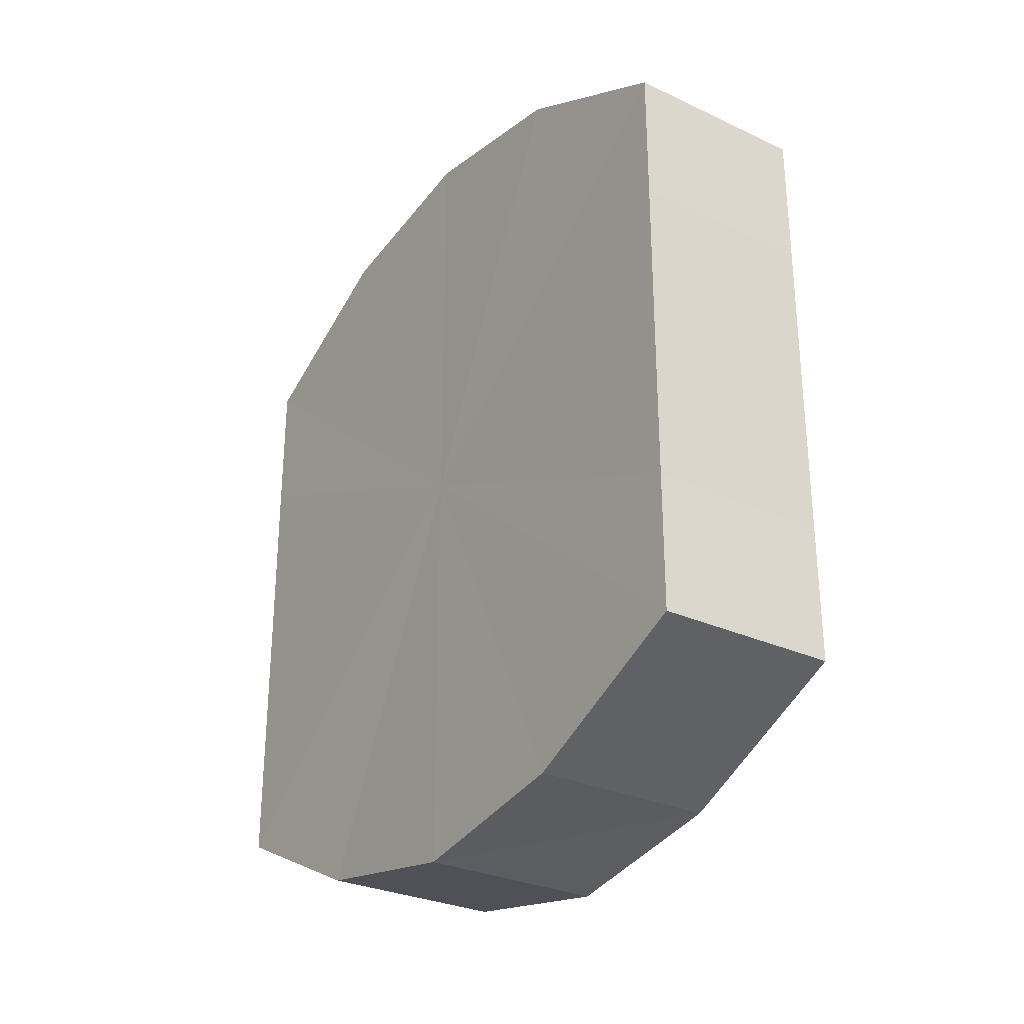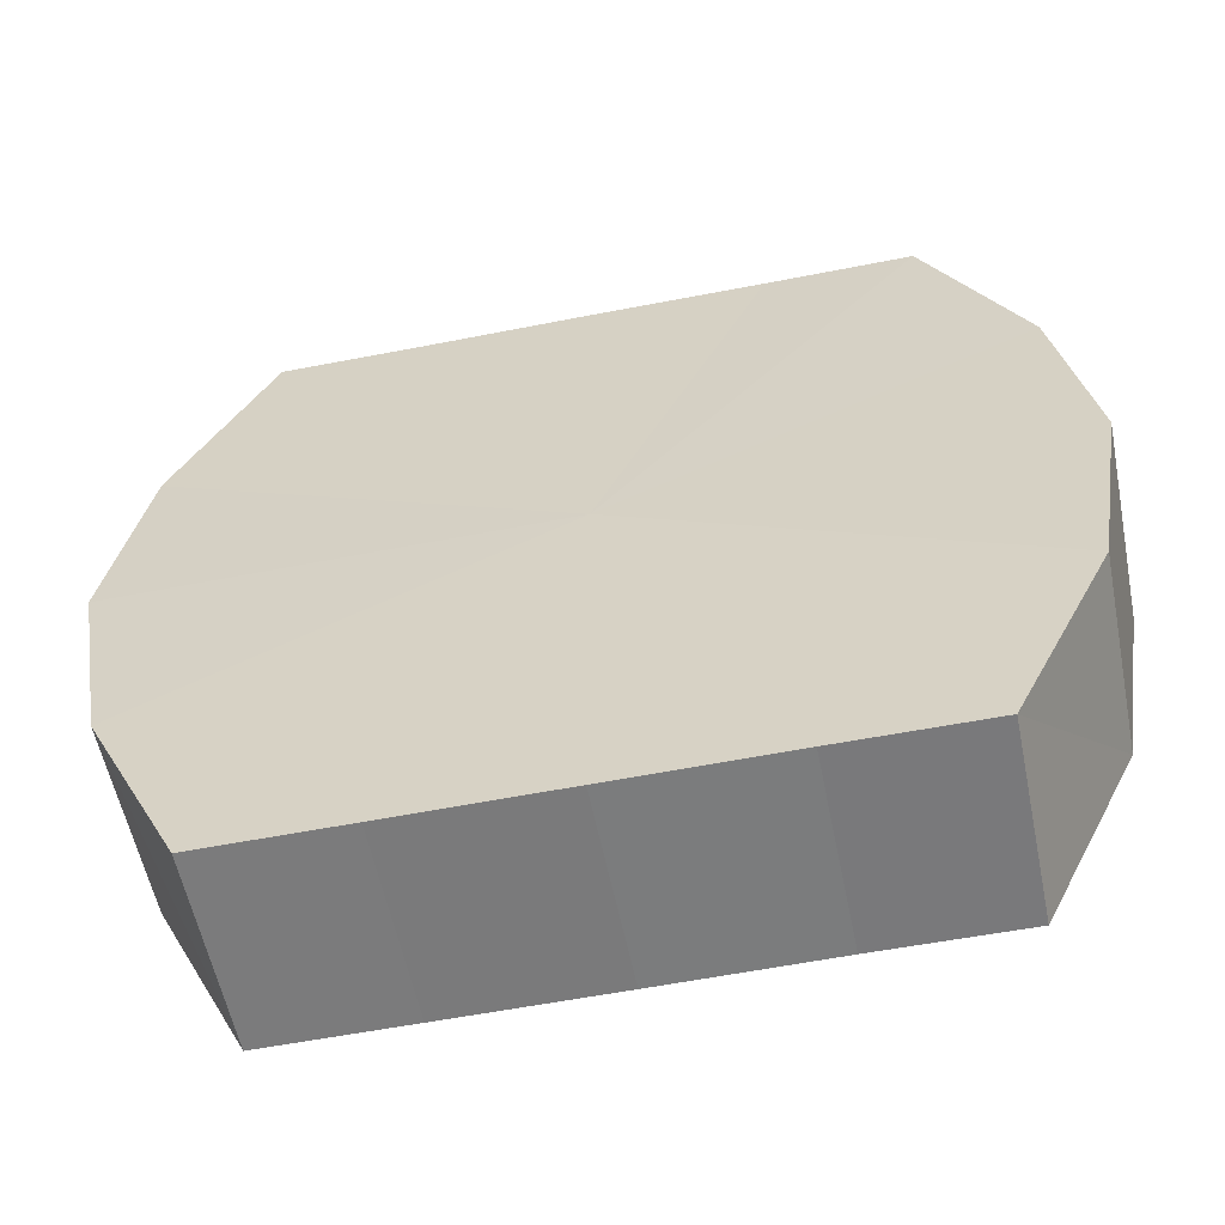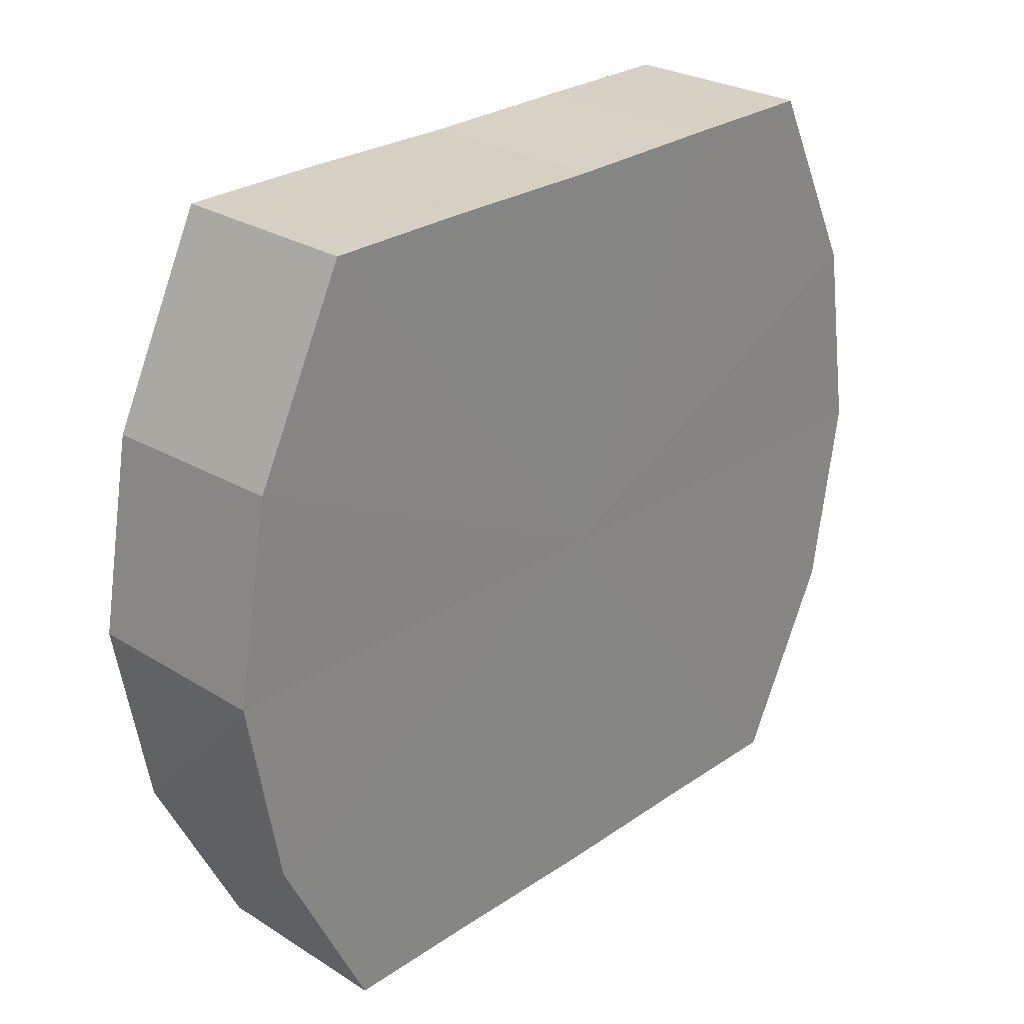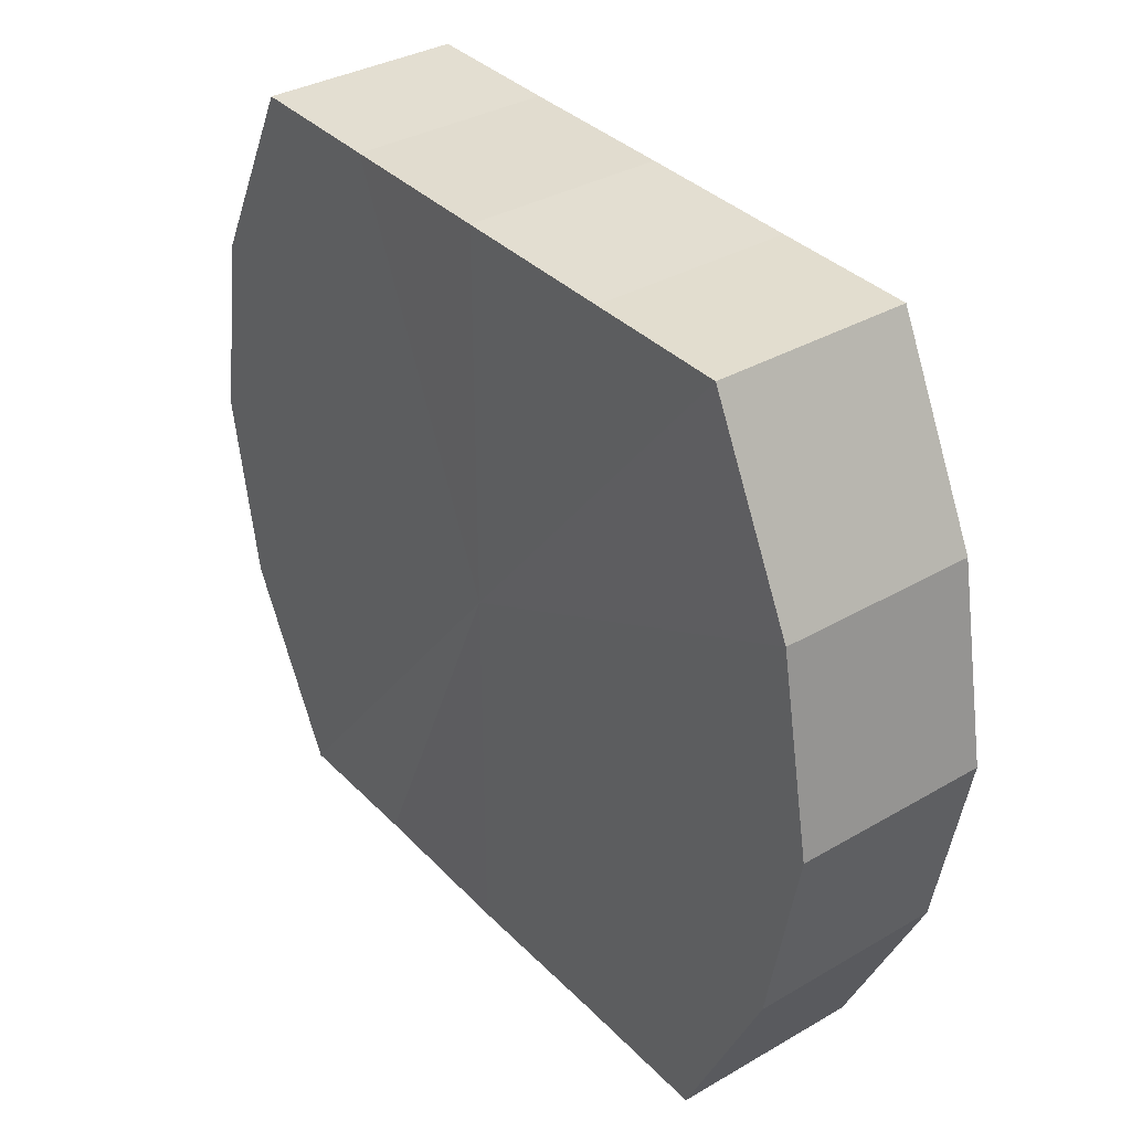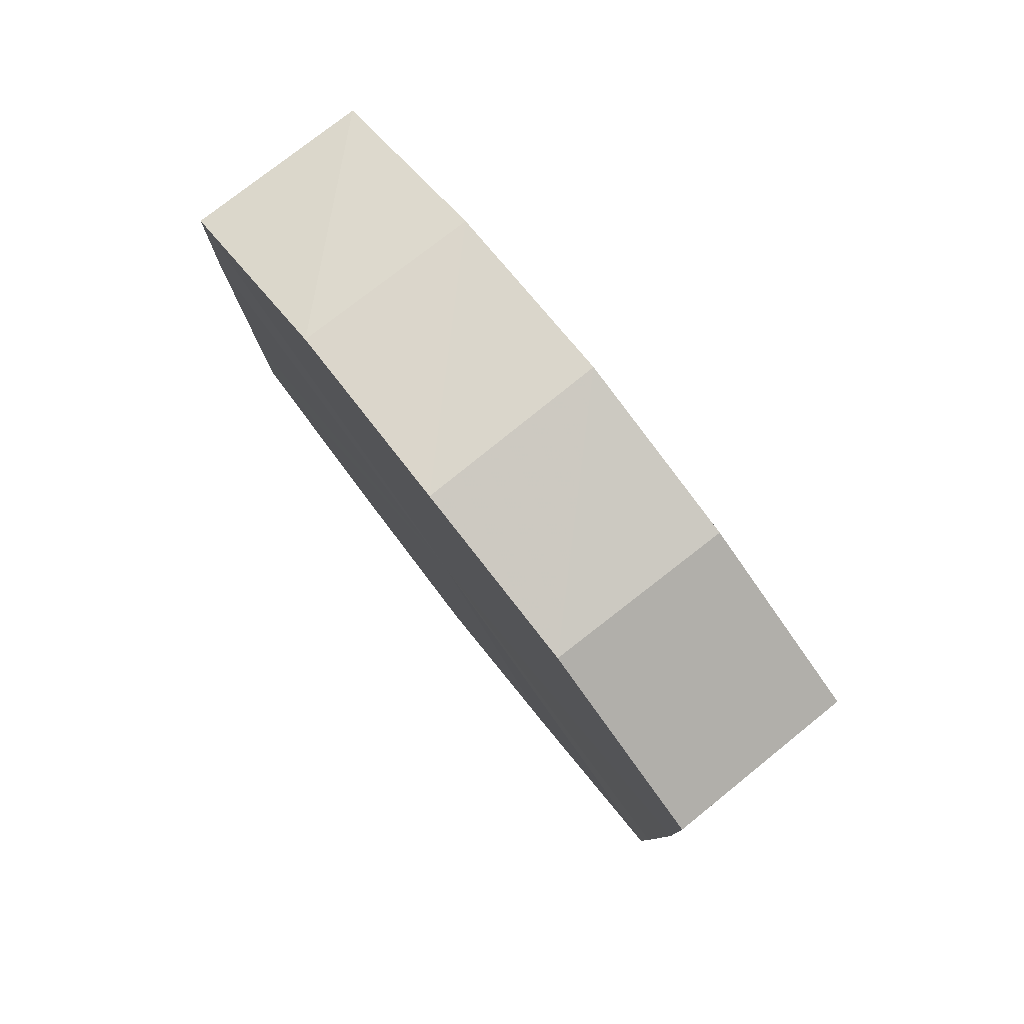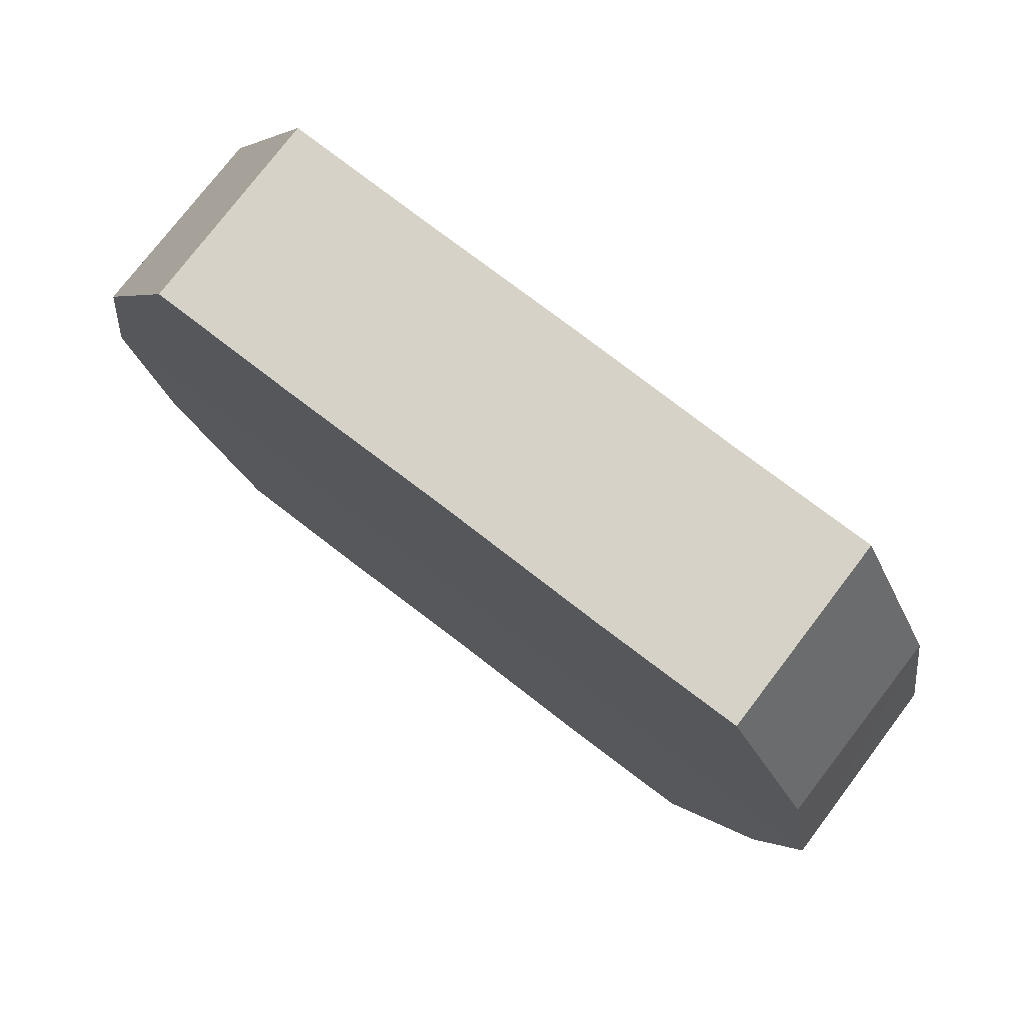
<metadata>
{"format":"obj","ext":"obj","renderer":"f3d","projection":"perspective","resolution":1024,"background":"white","views":[{"elev":-28.8,"azim":-34.7,"up":"+Z"},{"elev":-57.8,"azim":-78.5,"up":"+Y"},{"elev":26.8,"azim":-136.5,"up":"+Y"},{"elev":35.5,"azim":142.7,"up":"+Y"},{"elev":79.7,"azim":-38.1,"up":"+Z"},{"elev":77.7,"azim":127.3,"up":"+Y"}]}
</metadata>
<code>
o 2342
v 2246 1880 16.43
v 2246 1880 16.42
v 2246 1880 16.43
v 2246 1880 16.41
v 2246 1880 16.42
v 2246 1880 16.44
v 2246 1880 16.44
v 2246 1880 16.41
v 2246 1880 16.41
v 2246 1880 16.45
v 2246 1880 16.45
v 2246 1880 16.41
v 2246 1880 16.41
v 2246 1880 16.45
v 2246 1880 16.45
v 2246 1880 16.41
v 2246 1880 16.41
v 2246 1880 16.45
v 2246 1880 16.45
v 2246 1880 16.41
v 2246 1880 16.41
v 2246 1880 16.45
v 2246 1880 16.45
v 2246 1880 16.42
v 2246 1880 16.41
v 2246 1880 16.45
v 2246 1880 16.45
v 2246 1880 16.43
v 2246 1880 16.42
v 2246 1880 16.44
v 2246 1880 16.44
v 2246 1880 16.43
v 2246 1880 16.43
v 2246 1880 16.42
v 2246 1880 16.42
v 2246 1880 16.41
v 2246 1880 16.41
v 2246 1880 16.44
v 2246 1880 16.43
v 2246 1880 16.45
v 2246 1880 16.44
v 2246 1880 16.41
v 2246 1880 16.41
v 2246 1880 16.45
v 2246 1880 16.45
v 2246 1880 16.45
v 2246 1880 16.45
v 2246 1880 16.41
v 2246 1880 16.41
v 2246 1880 16.45
v 2246 1880 16.45
v 2246 1880 16.45
v 2246 1880 16.45
v 2246 1880 16.41
v 2246 1880 16.41
v 2246 1880 16.44
v 2246 1880 16.45
v 2246 1880 16.43
v 2246 1880 16.44
v 2246 1880 16.41
v 2246 1880 16.41
v 2246 1880 16.42
v 2246 1880 16.43
v 2246 1880 16.42
v 2246 1880 16.43
v 2246 1880 16.42
v 2246 1880 16.43
v 2246 1880 16.41
v 2246 1880 16.44
v 2246 1880 16.41
v 2246 1880 16.45
v 2246 1880 16.41
v 2246 1880 16.45
v 2246 1880 16.41
v 2246 1880 16.45
v 2246 1880 16.41
v 2246 1880 16.45
v 2246 1880 16.42
v 2246 1880 16.45
v 2246 1880 16.43
v 2246 1880 16.44
v 2246 1880 16.43
v 2246 1880 16.43
v 2246 1880 16.42
v 2246 1880 16.44
v 2246 1880 16.41
v 2246 1880 16.45
v 2246 1880 16.41
v 2246 1880 16.45
v 2246 1880 16.41
v 2246 1880 16.45
v 2246 1880 16.41
v 2246 1880 16.45
v 2246 1880 16.41
v 2246 1880 16.45
v 2246 1880 16.42
v 2246 1880 16.44
v 2246 1880 16.43
f 1 2 3
f 2 4 5
f 6 1 7
f 4 8 9
f 10 6 11
f 8 12 13
f 14 10 15
f 12 16 17
f 18 14 19
f 16 20 21
f 22 18 23
f 20 24 25
f 26 22 27
f 24 28 29
f 30 26 31
f 28 30 32
f 33 34 35
f 35 36 37
f 38 39 33
f 40 41 38
f 37 42 43
f 44 45 40
f 46 47 44
f 43 48 49
f 50 51 46
f 52 53 50
f 49 54 55
f 56 57 52
f 58 59 56
f 55 60 61
f 62 63 58
f 61 64 62
f 65 66 67
f 65 68 66
f 65 67 69
f 65 70 68
f 65 69 71
f 65 72 70
f 65 71 73
f 65 74 72
f 65 73 75
f 65 76 74
f 65 75 77
f 65 78 76
f 65 77 79
f 65 80 78
f 65 79 81
f 65 81 80
f 82 83 84
f 82 85 83
f 82 84 86
f 82 87 85
f 82 86 88
f 82 89 87
f 82 88 90
f 82 91 89
f 82 90 92
f 82 93 91
f 82 92 94
f 82 95 93
f 82 94 96
f 82 97 95
f 82 96 98
f 82 98 97

</code>
